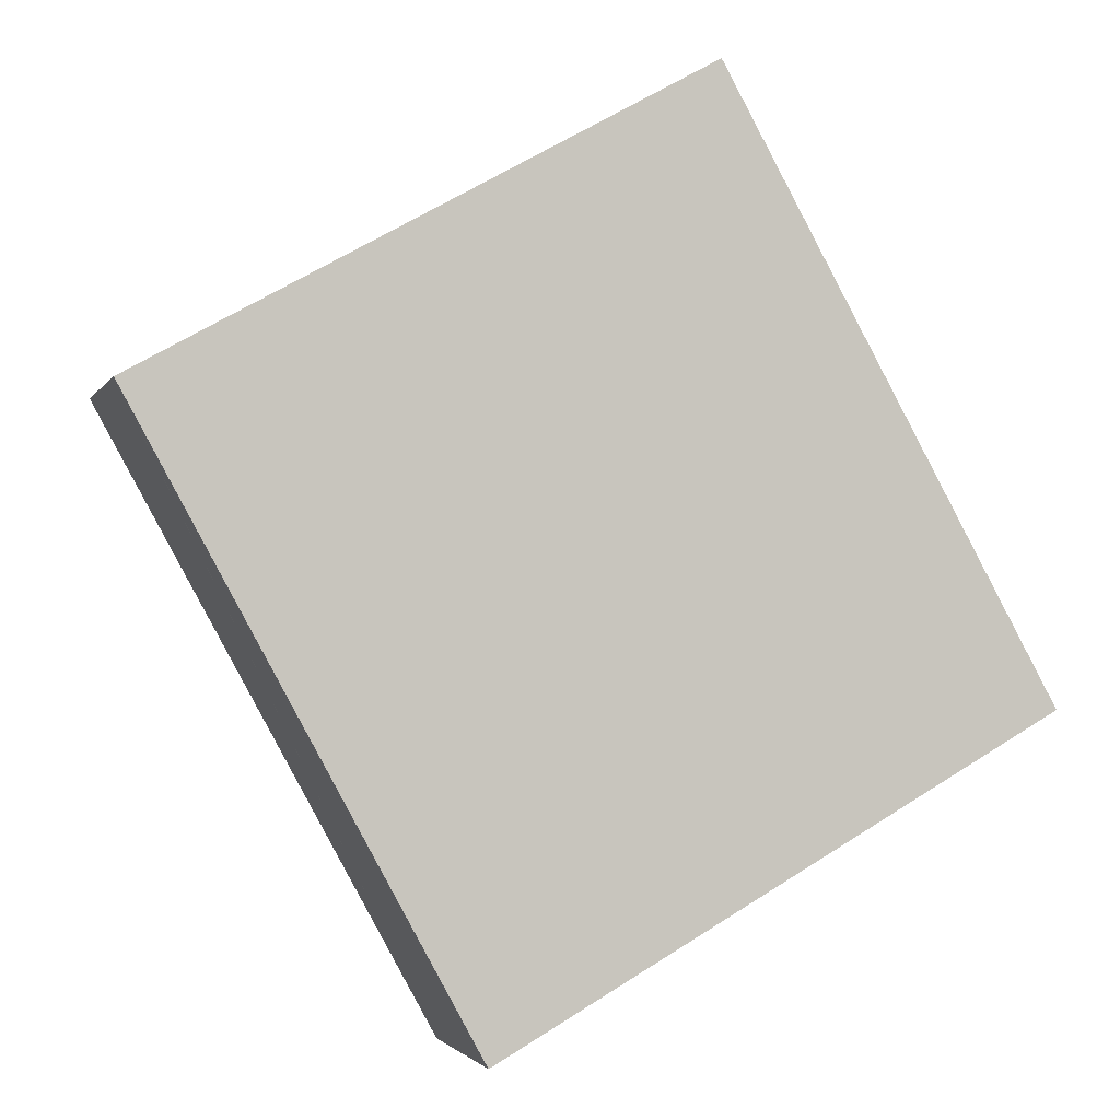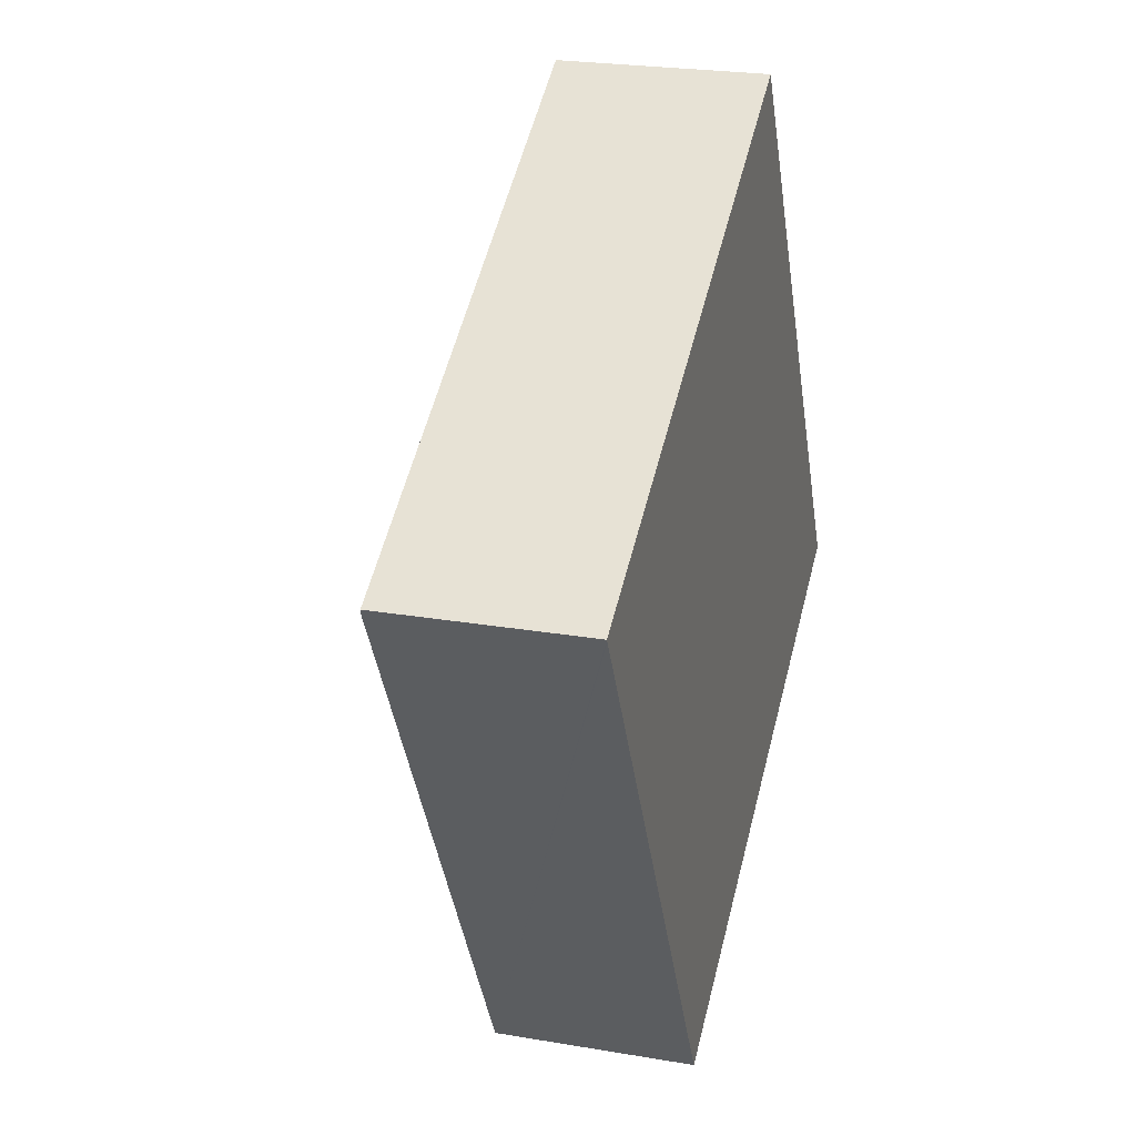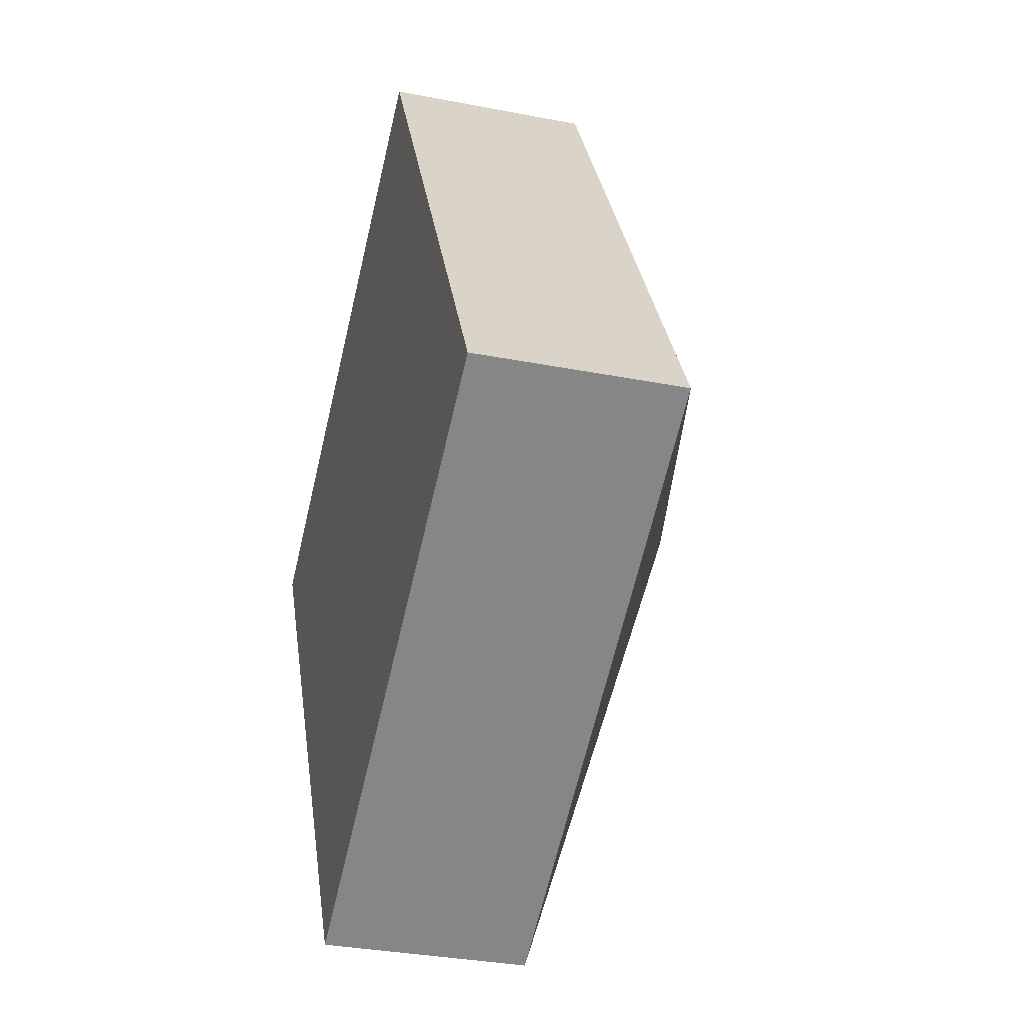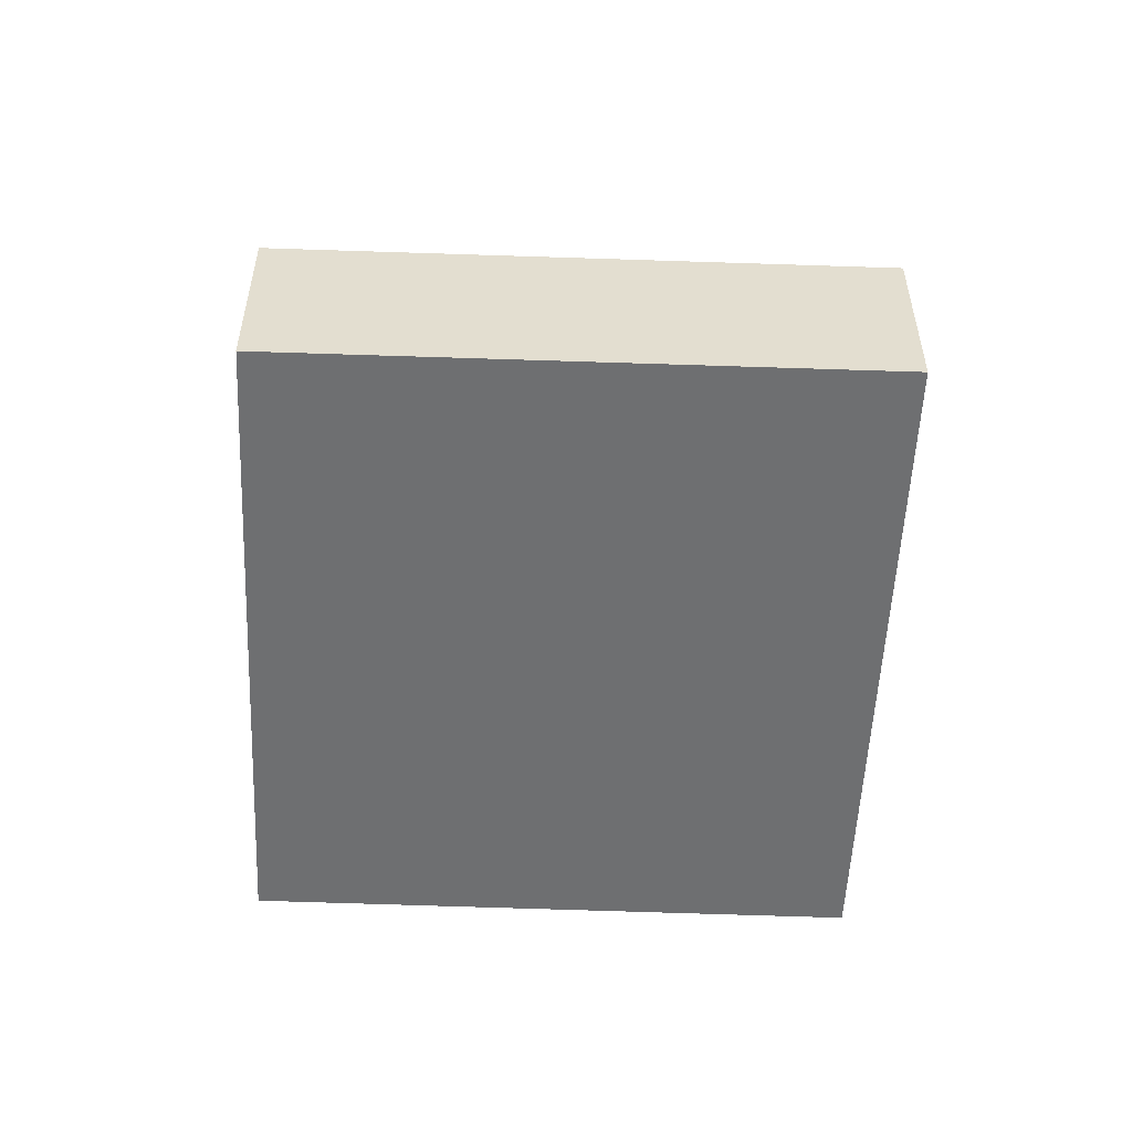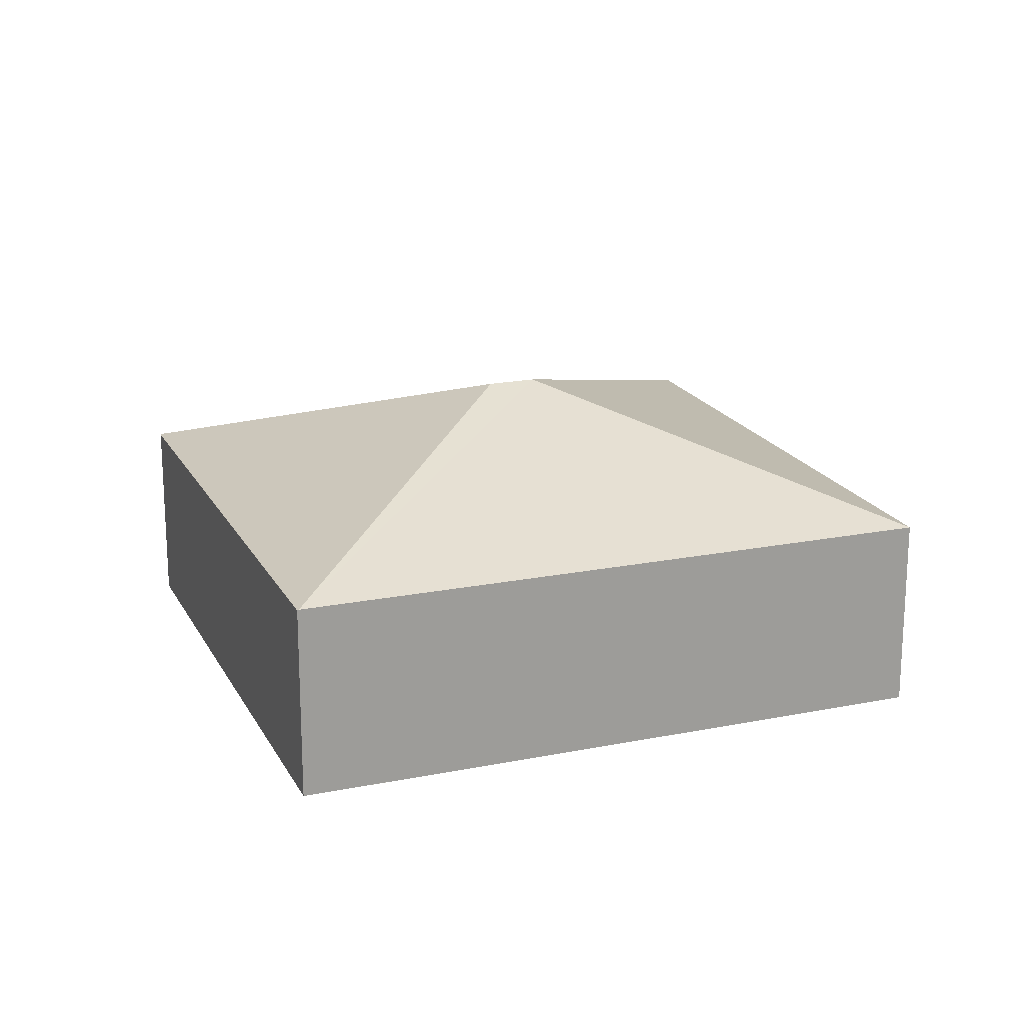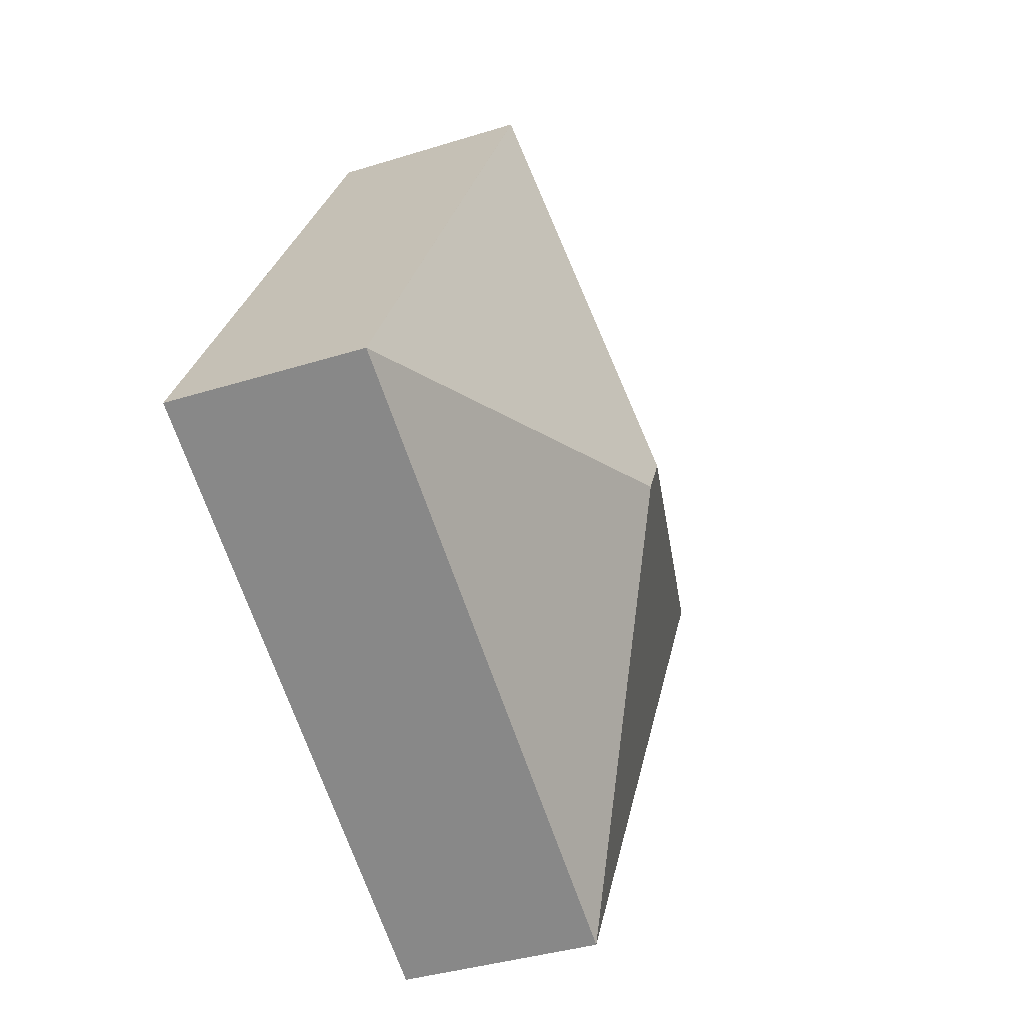
<metadata>
{"format":"obj","ext":"obj","renderer":"f3d","projection":"perspective","resolution":1024,"background":"white","views":[{"elev":-2.2,"azim":-15.9,"up":"+Z"},{"elev":23.8,"azim":-74.0,"up":"+Z"},{"elev":-33.1,"azim":75.0,"up":"+Z"},{"elev":-54.6,"azim":148.4,"up":"+Y"},{"elev":19.0,"azim":40.0,"up":"+Y"},{"elev":-37.1,"azim":112.1,"up":"+Z"}]}
</metadata>
<code>
v  4.305 2.983 -1.595
v  8.371 1.895 -2.741
v  3.141 1.895 -5.709
v  5.228 1.903 2.914
v  4.072 2.983 -1.17
v  0.012 1.895 -0.021
v  5.22 1.898 2.928
v  0 1.887 1.155e-16
v  5.22 -1.793e-16 2.928
v  0 0 0
v  8.371 1.678e-16 -2.741
v  5.228 -1.784e-16 2.914
v  3.141 3.496e-16 -5.709
v  0.012 1.286e-18 -0.021
g defaultobject
f 1 2 3
f 1 4 2
f 4 1 5
f 5 3 6
f 3 5 1
f 7 6 8
f 4 6 7
f 5 6 4
f 8 9 7
f 9 8 10
f 7 2 4
f 2 7 9
f 2 9 11
f 11 9 12
f 11 3 2
f 3 11 13
f 6 10 8
f 10 6 3
f 10 3 14
f 14 3 13
f 10 12 9
f 12 10 11
f 11 10 14
f 11 14 13

</code>
